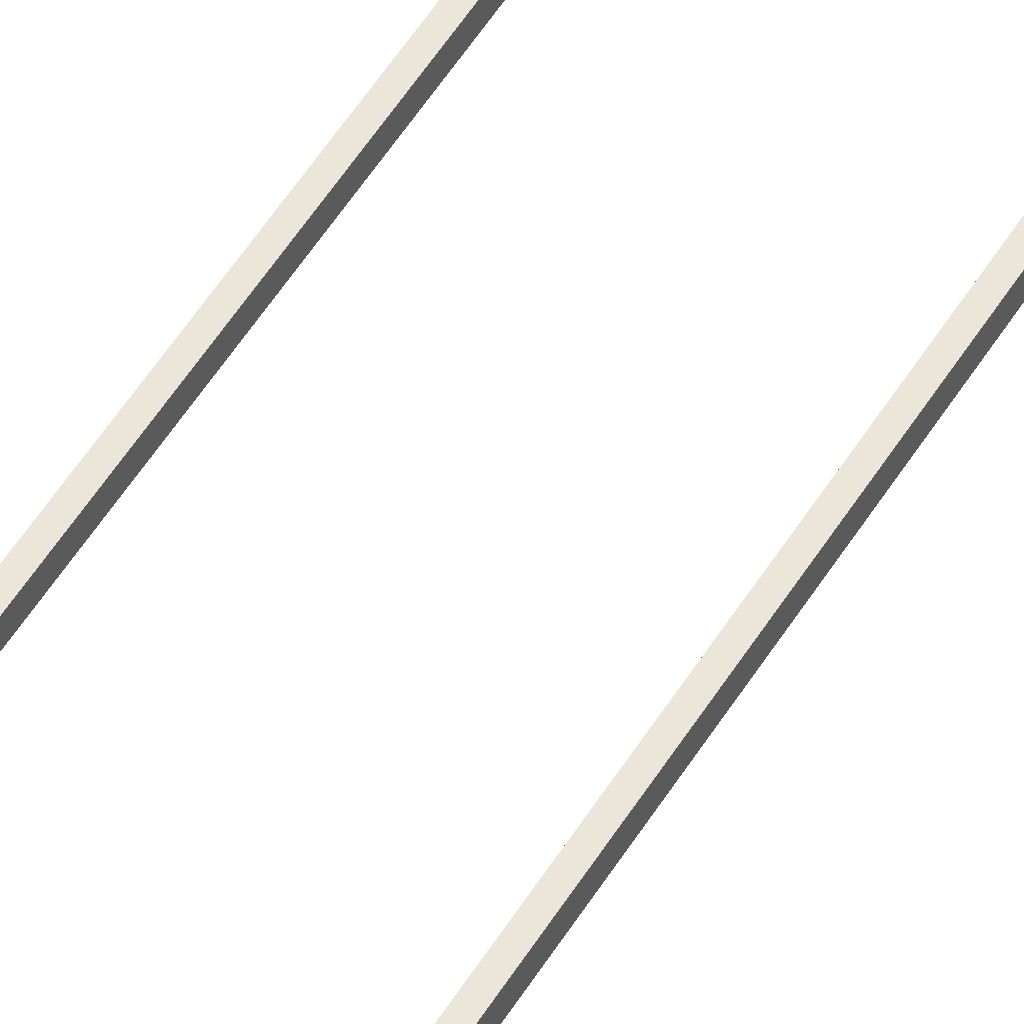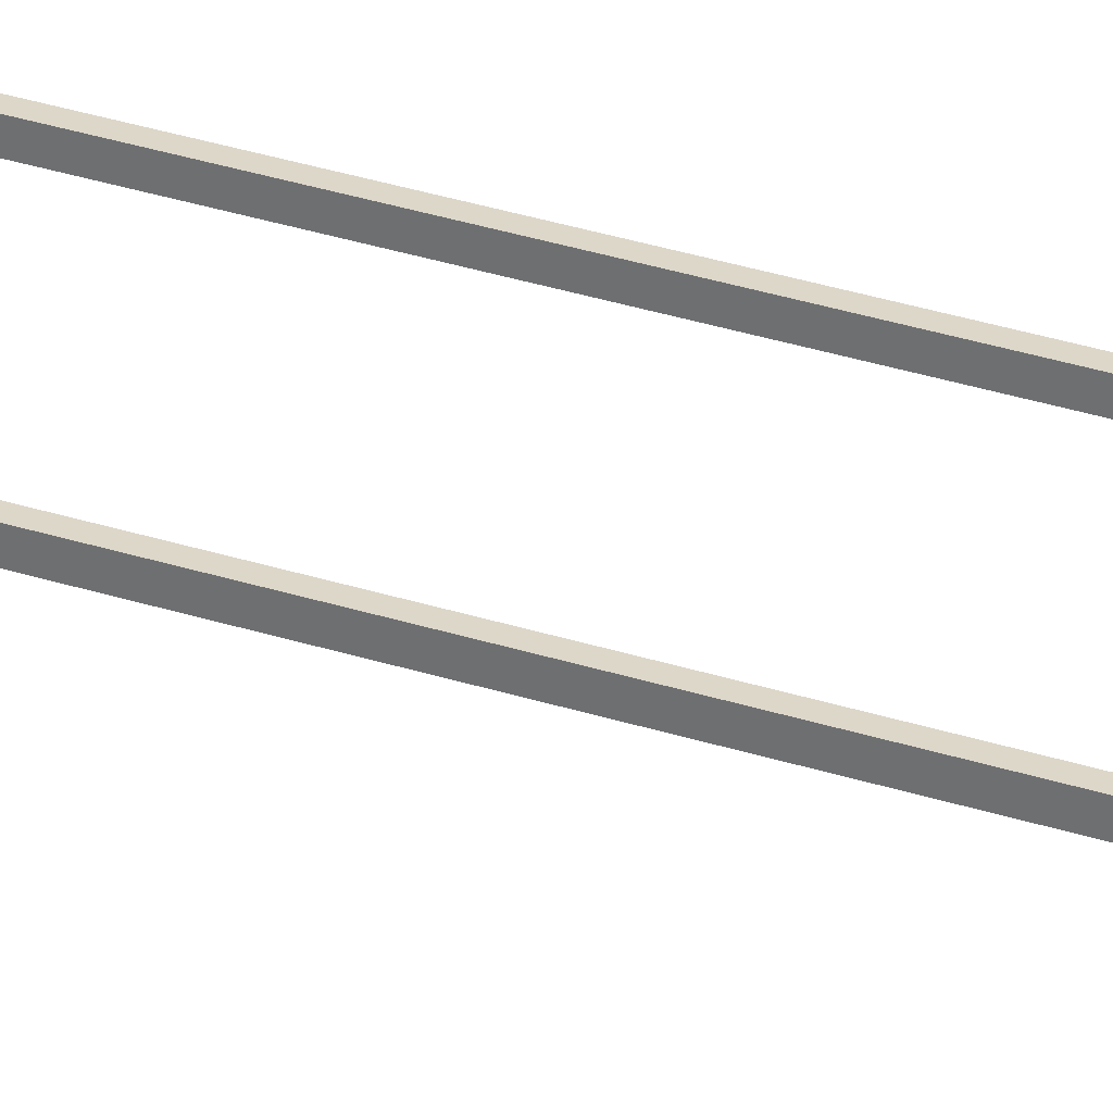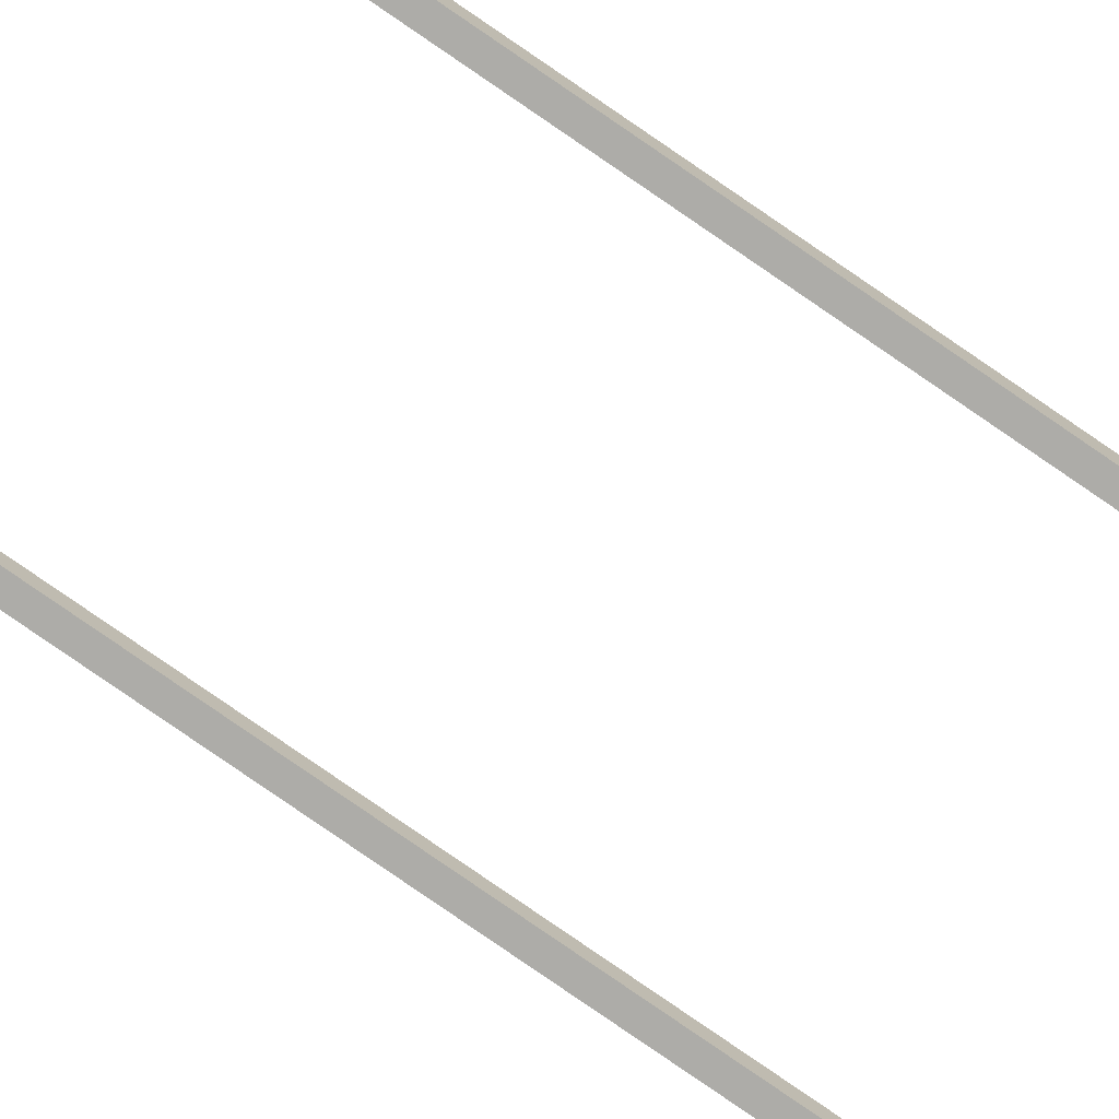
<metadata>
{"format":"obj","ext":"obj","renderer":"f3d","projection":"perspective","resolution":1024,"background":"white","views":[{"elev":46.4,"azim":-151.1,"up":"+Z"},{"elev":31.6,"azim":-63.7,"up":"+Z"},{"elev":-76.2,"azim":55.3,"up":"+Z"}]}
</metadata>
<code>
g Rails
v -1 -10.07 0.1995
v -0.95 -10.07 0.1995
v -0.95 -2.94 0.075
v -1 -2.94 0.075
v -0.95 0.175 0.075
v -1 0.175 0.075
v -0.95 0.175 -0.35
v -1 0.175 -0.35
v -0.95 -0.075 -0.35
v -1 -0.075 -0.35
v -1 -5.075 0.04226
v -1 -0.075 -0.04501
v -1 -10.07 0.1295
v -0.95 -0.075 -0.04501
v -0.95 -10.07 0.1295
v -0.95 -0.075 0.025
v -0.95 -0.09508 0.02535
v -0.95 -0.09631 -0.04464
v -0.05 -0.09631 -0.04464
v -0.05 -0.09508 0.02535
v -0.05 -0.075 0.025
v -0.05 -0.075 -0.04501
v -0.05 -10.07 0.1295
v 0 -5.075 0.04226
v 0 -0.075 -0.04501
v 0 -10.07 0.1295
v 0 -0.075 -0.35
v -0.05 -0.075 -0.35
v -0.05 0.175 -0.35
v 0 0.175 -0.35
v -0.05 0.175 0.075
v 0 0.175 0.075
v -0.05 -10.07 0.1995
v -0.05 -2.94 0.075
v 0 -10.07 0.1995
v 0 -2.94 0.075
o mesh0
f 1 2 3
f 3 4 1
o mesh1
f 5 6 4
f 4 3 5
o mesh2
f 7 8 6
f 6 5 7
o mesh3
f 9 10 8
f 8 7 9
o mesh4
f 1 4 11
f 4 12 11
f 11 13 1
f 8 10 12
f 12 6 8
f 4 6 12
o mesh5
f 9 14 12
f 12 10 9
o mesh6
f 13 15 2
f 2 1 13
o mesh7
f 7 5 14
f 5 16 14
f 5 3 17
f 15 18 3
f 17 16 5
f 18 17 3
f 3 2 15
f 14 9 7
o mesh8
f 17 18 19
f 19 20 17
o mesh9
f 16 21 22
f 22 14 16
o mesh10
f 16 17 20
f 20 21 16
o mesh11
f 14 22 19
f 15 13 11
f 19 18 14
f 11 18 15
f 18 12 14
f 23 19 24
f 22 25 19
f 19 25 24
f 24 26 23
f 11 12 18
o mesh12
f 27 25 22
f 22 28 27
o mesh13
f 29 30 27
f 27 28 29
o mesh14
f 31 32 30
f 30 29 31
o mesh15
f 29 28 22
f 23 33 34
f 31 21 20
f 22 31 29
f 34 19 23
f 22 21 31
f 20 34 31
f 34 20 19
o mesh16
f 35 26 24
f 24 36 35
f 30 32 25
f 25 32 36
f 24 25 36
f 25 27 30
o mesh17
f 35 36 34
f 34 33 35
o mesh18
f 34 36 32
f 32 31 34
o mesh19
f 23 26 35
f 35 33 23

</code>
